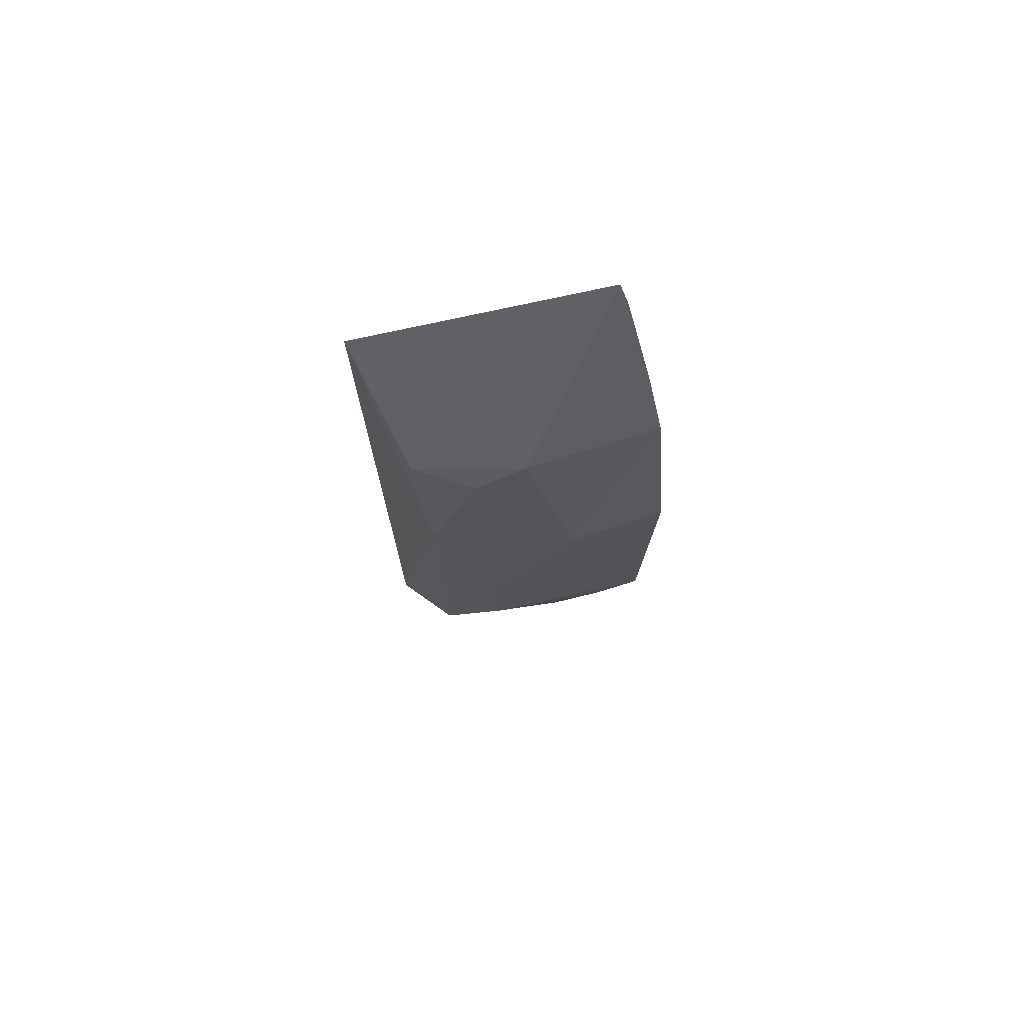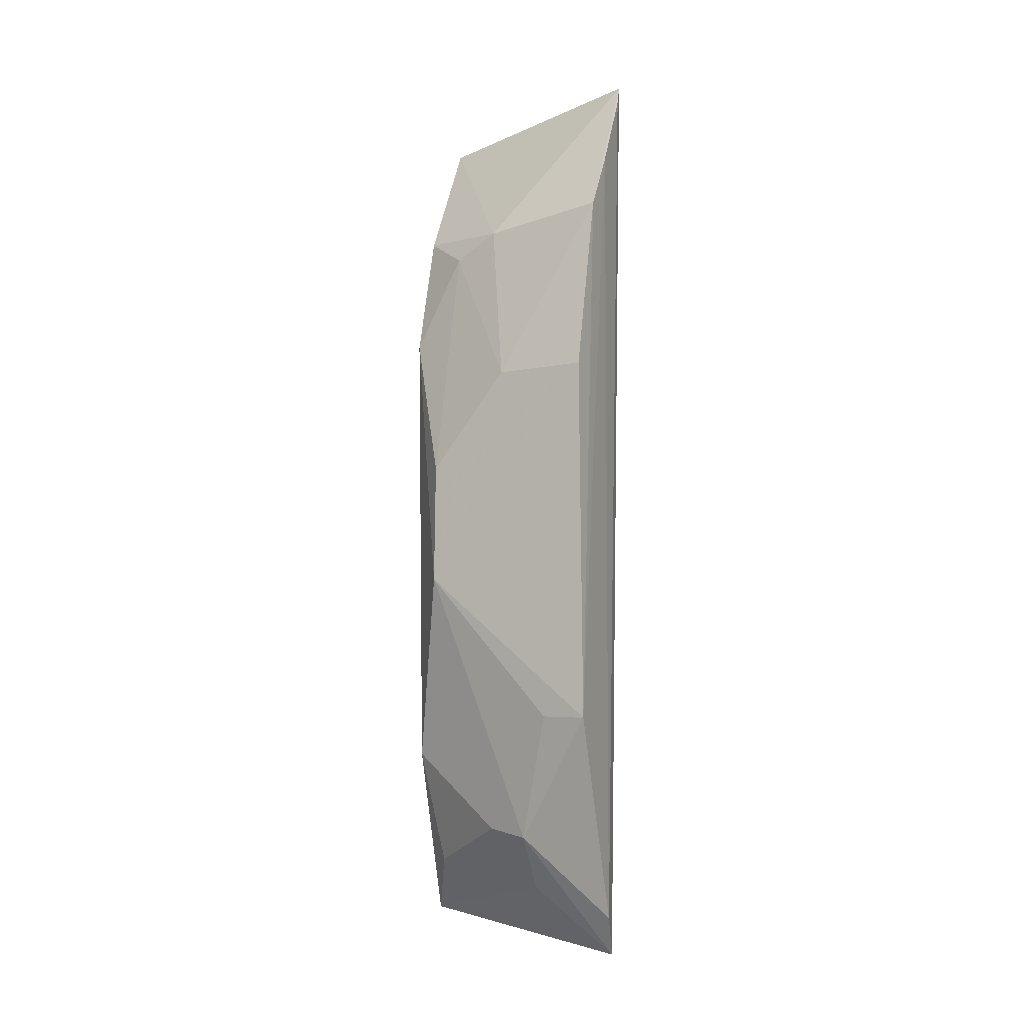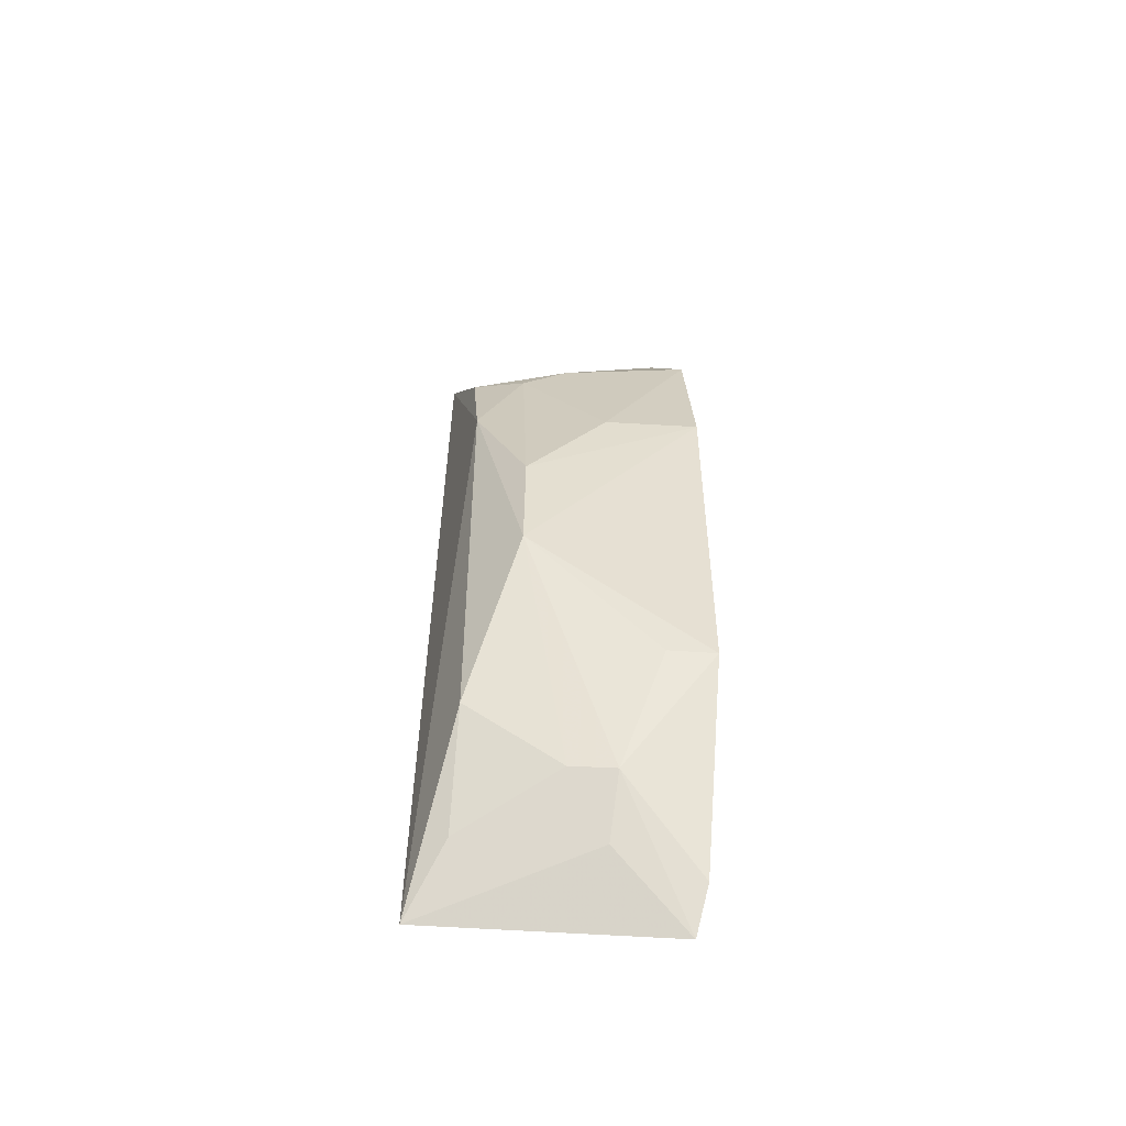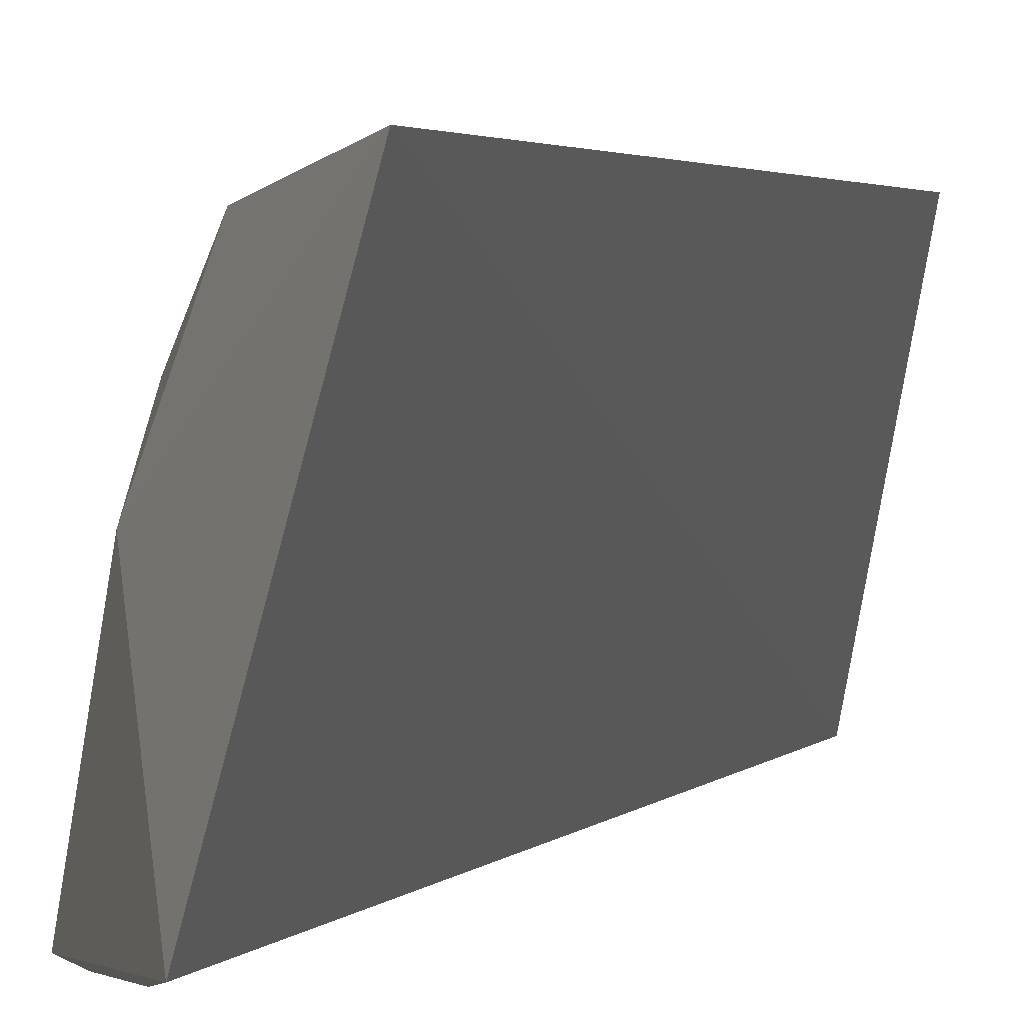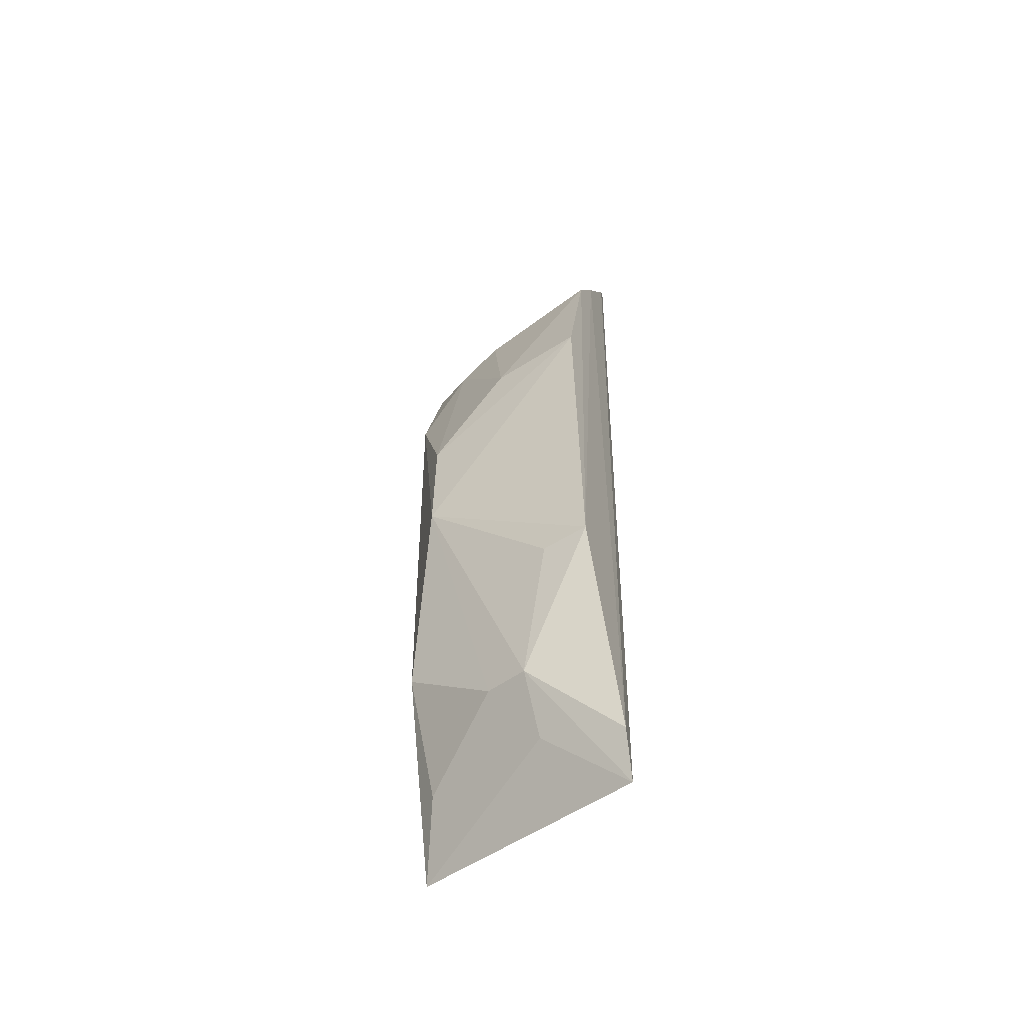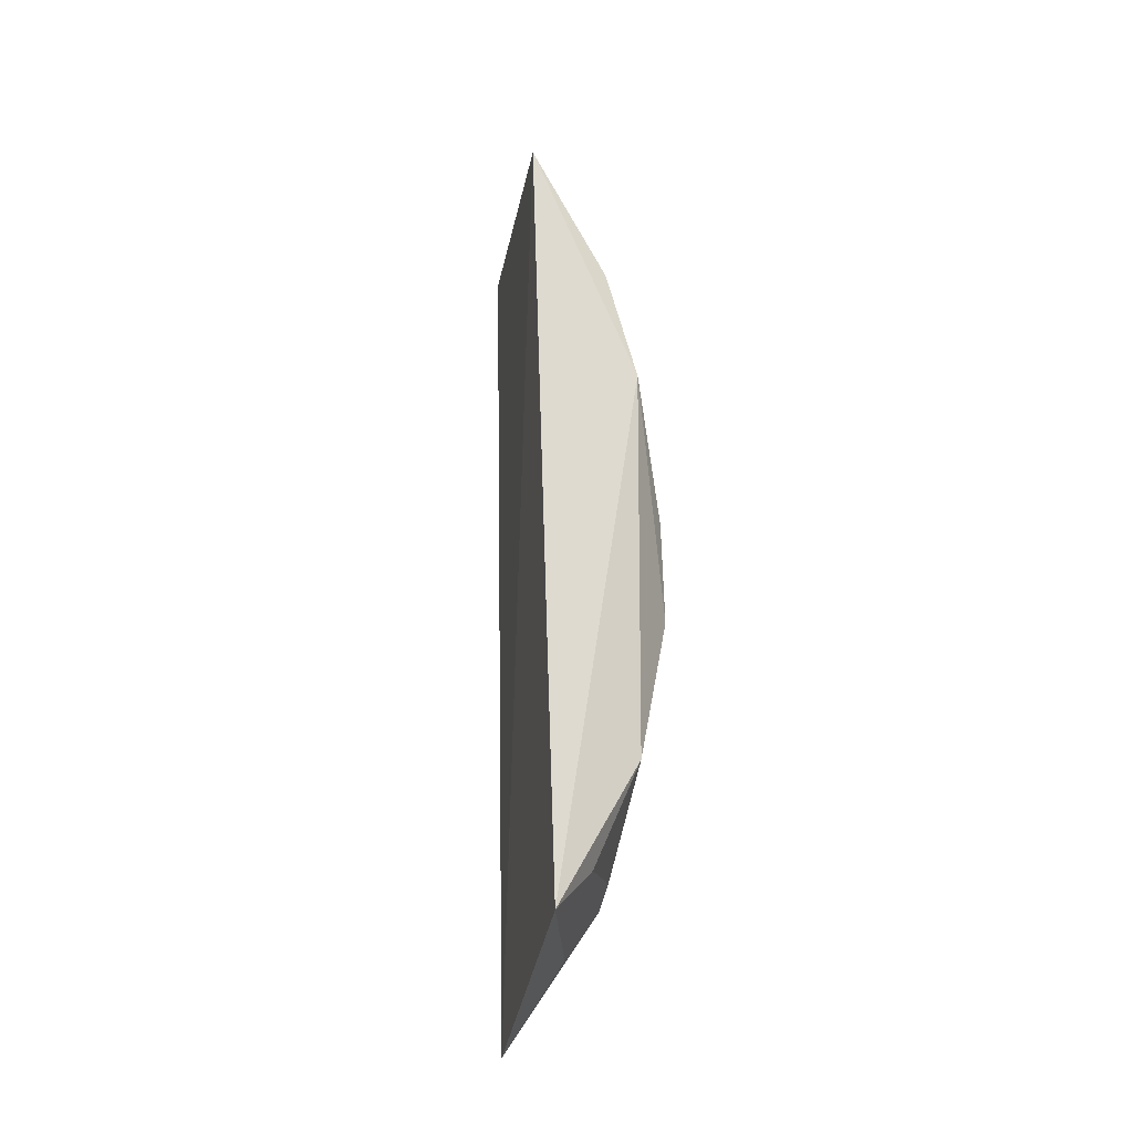
<metadata>
{"format":"obj","ext":"obj","renderer":"f3d","projection":"perspective","resolution":1024,"background":"white","views":[{"elev":75.6,"azim":-112.6,"up":"+Z"},{"elev":-5.3,"azim":-62.0,"up":"+Z"},{"elev":-53.4,"azim":-98.9,"up":"+Z"},{"elev":1.6,"azim":16.0,"up":"+Y"},{"elev":-55.4,"azim":-61.1,"up":"+Z"},{"elev":-35.8,"azim":156.2,"up":"+Z"}]}
</metadata>
<code>
v -0.1937 0.1613 0.1564
v -0.2011 0.1624 -0.1441
v -0.1764 0.2358 0.1463
v -0.1845 0.2385 -0.1347
v -0.2313 0.2138 0.01979
v -0.2347 0.1578 0.05126
v -0.2216 0.1852 -0.1047
v -0.2178 0.1988 0.103
v -0.217 0.2292 0.06541
v -0.2092 0.1597 -0.1309
v -0.2151 0.2286 -0.07813
v -0.2102 0.1863 -0.1222
v -0.2327 0.1575 -0.06442
v -0.2229 0.1578 0.1076
v -0.2322 0.1879 0.05082
v -0.2057 0.2301 0.1051
v -0.2159 0.2137 0.09547
v -0.1977 0.1601 0.1499
v -0.2317 0.2141 -0.01826
v -0.1999 0.2282 -0.1158
v -0.2123 0.1583 0.1254
v -0.2182 0.199 -0.1026
v -0.2314 0.1725 -0.06418
f 1 2 3
f 3 2 4
f 8 1 3
f 9 3 4
f 10 7 2
f 11 9 4
f 12 7 4
f 12 4 2
f 12 2 7
f 13 7 10
f 14 1 8
f 14 6 13
f 15 5 6
f 15 14 8
f 15 6 14
f 16 8 3
f 16 3 9
f 17 9 5
f 17 16 9
f 17 8 16
f 17 15 8
f 17 5 15
f 18 10 2
f 18 2 1
f 19 5 9
f 19 9 11
f 19 13 6
f 19 6 5
f 20 11 4
f 21 14 13
f 21 13 10
f 21 10 18
f 21 18 1
f 21 1 14
f 22 19 11
f 22 7 19
f 22 11 20
f 22 20 4
f 22 4 7
f 23 19 7
f 23 7 13
f 23 13 19

</code>
